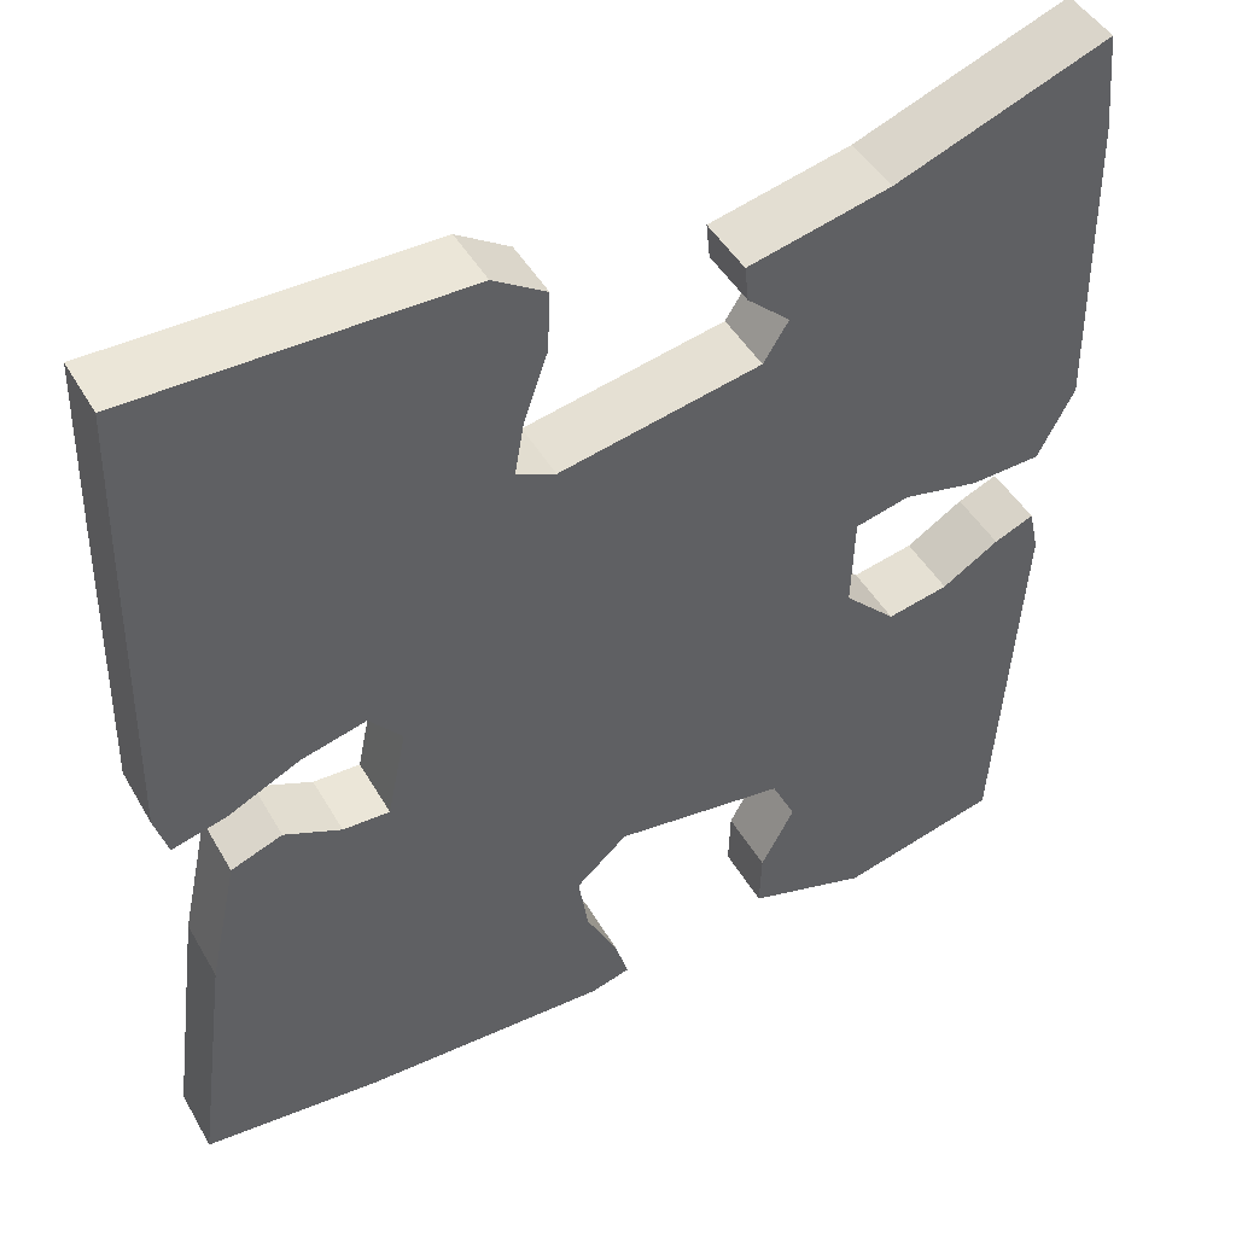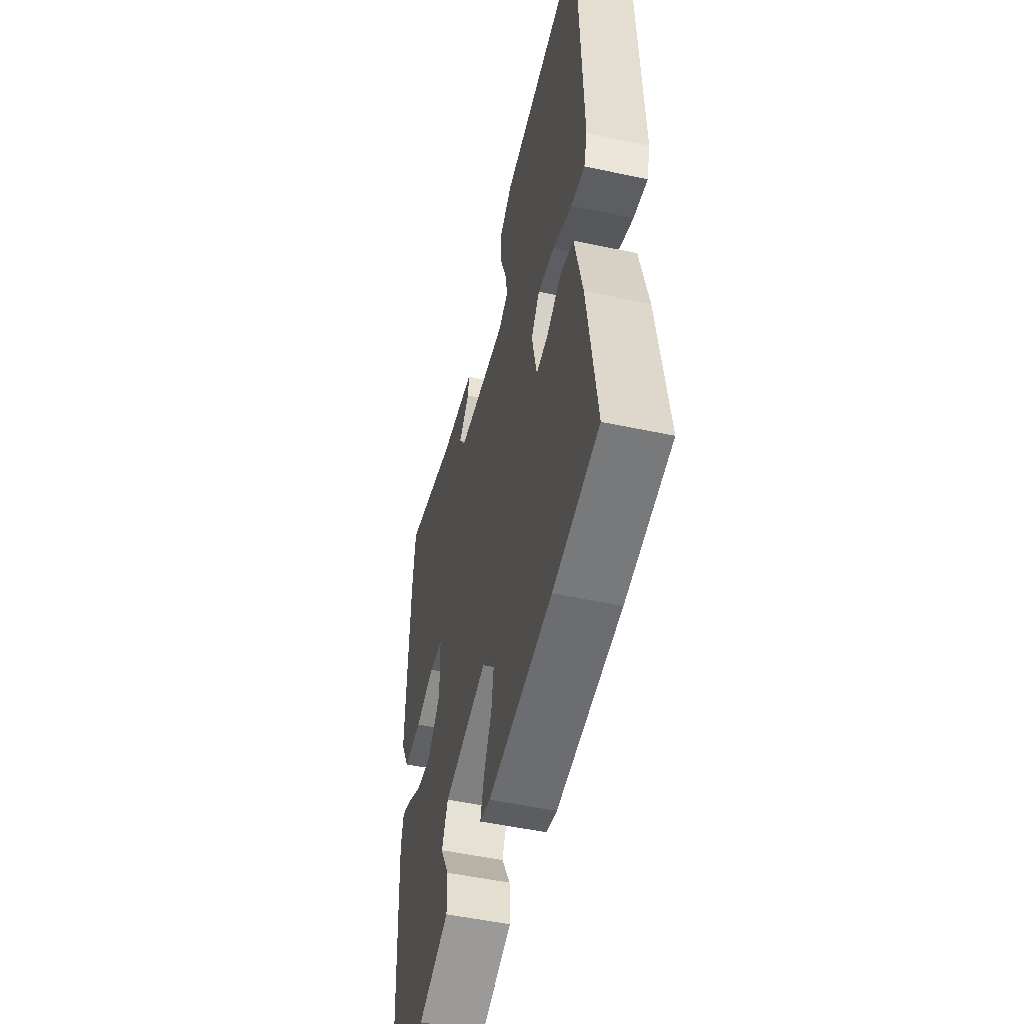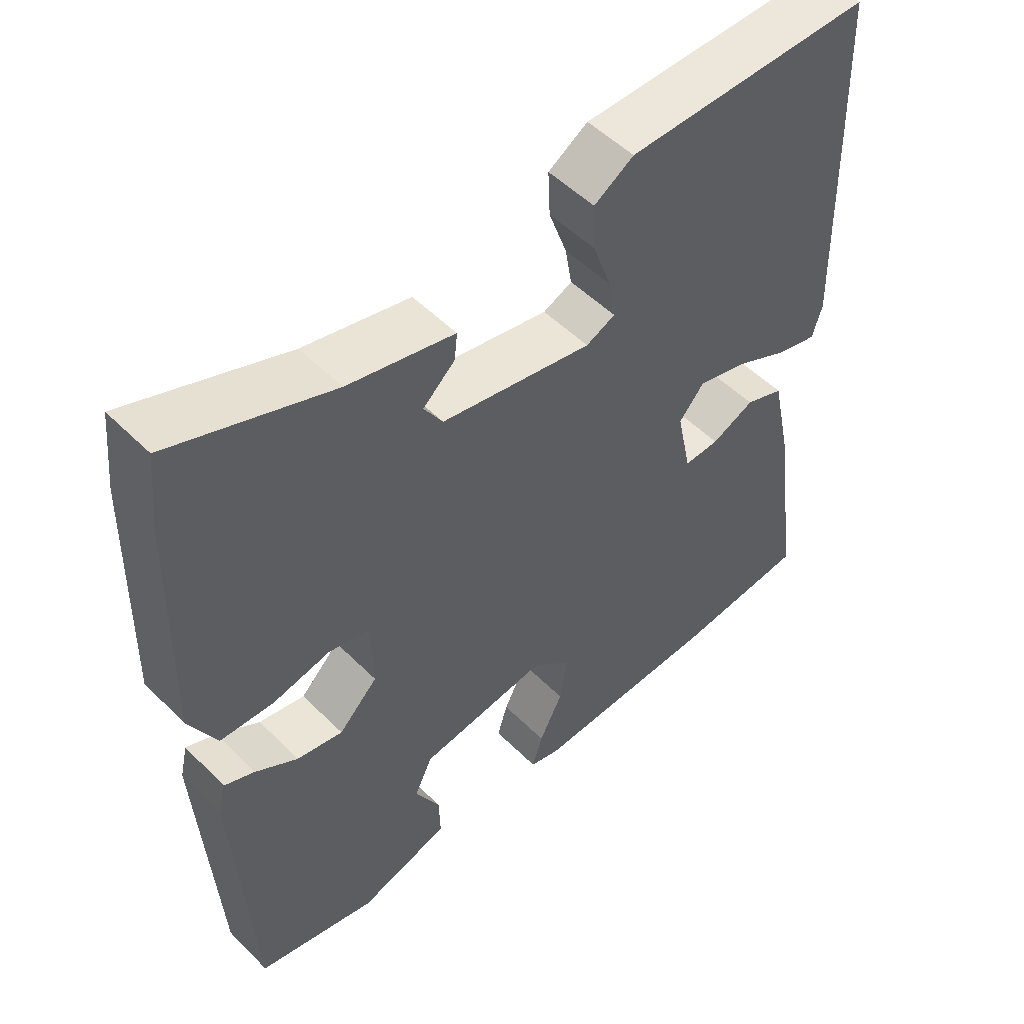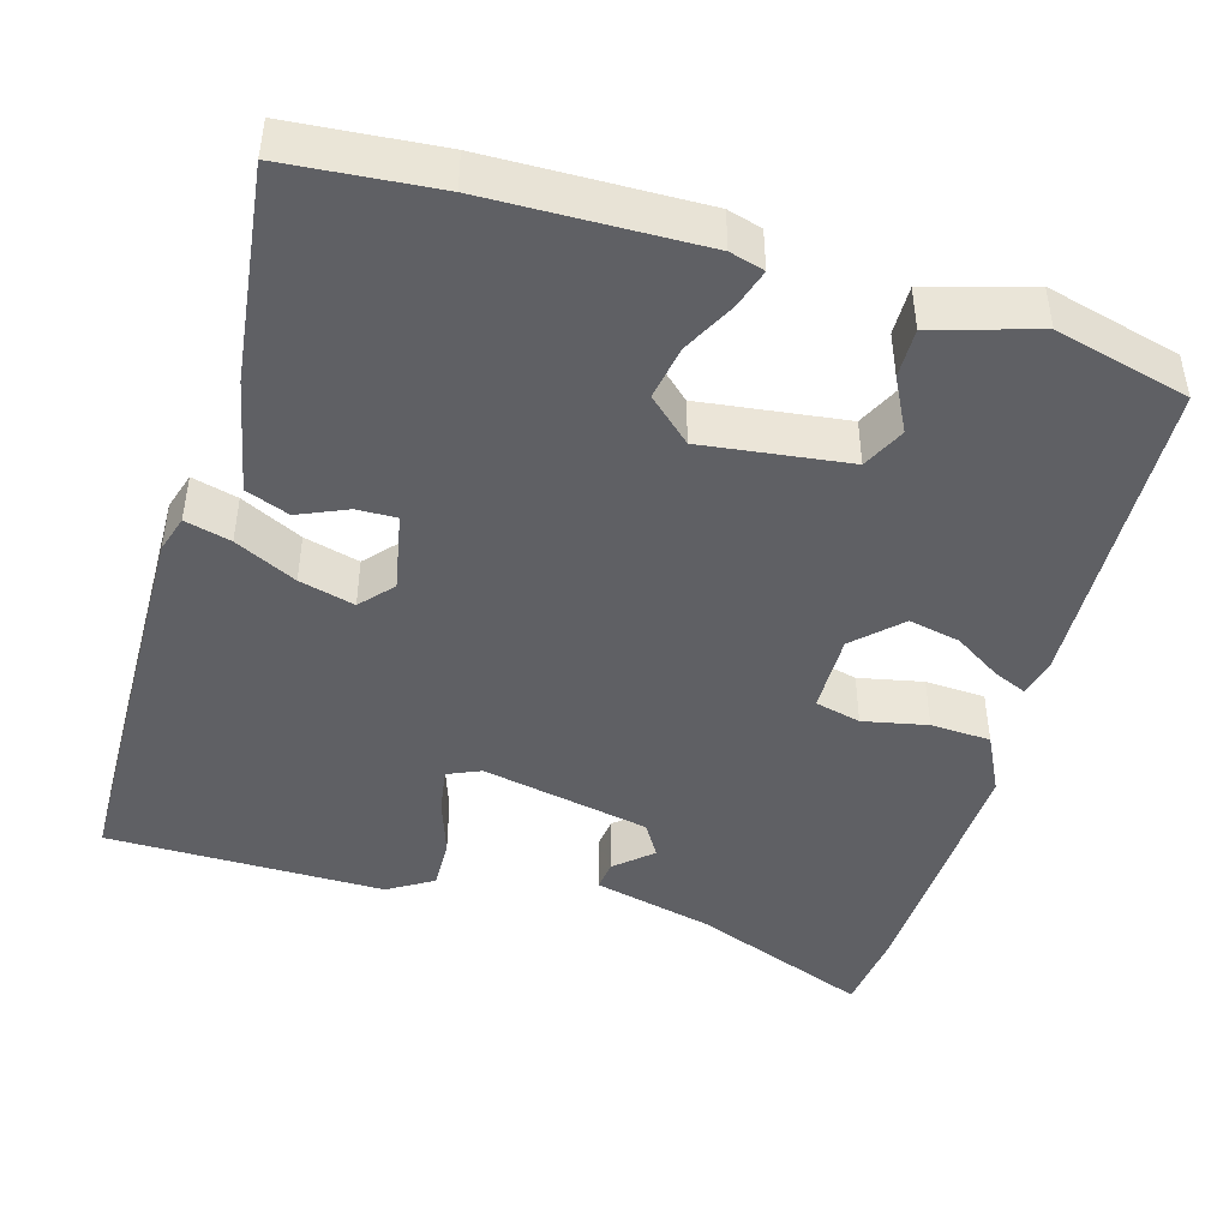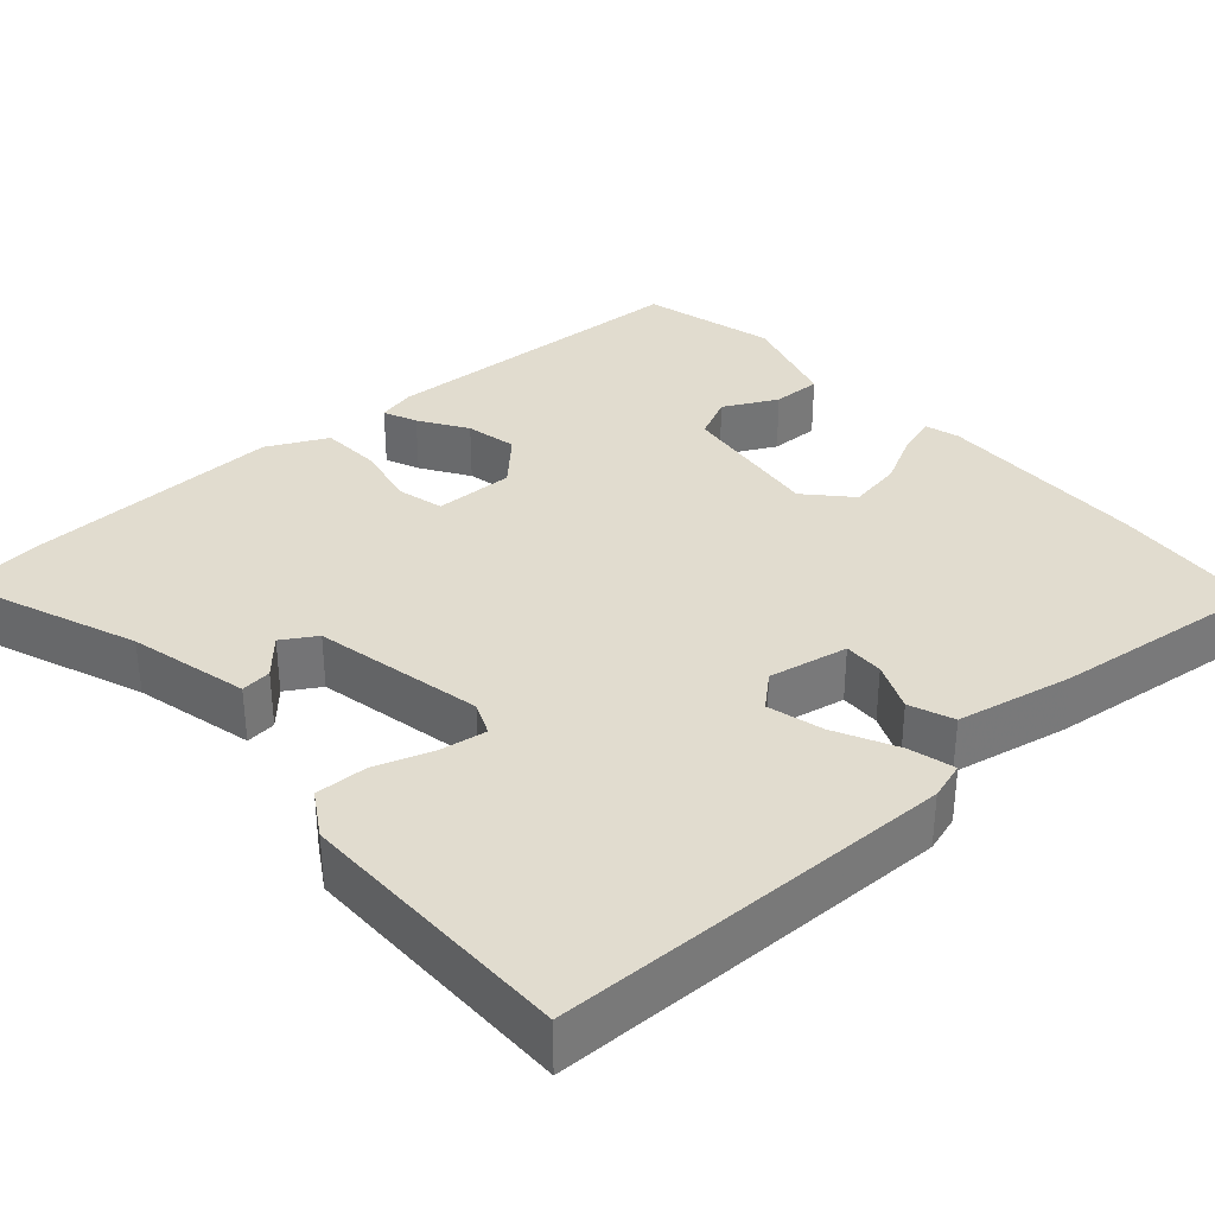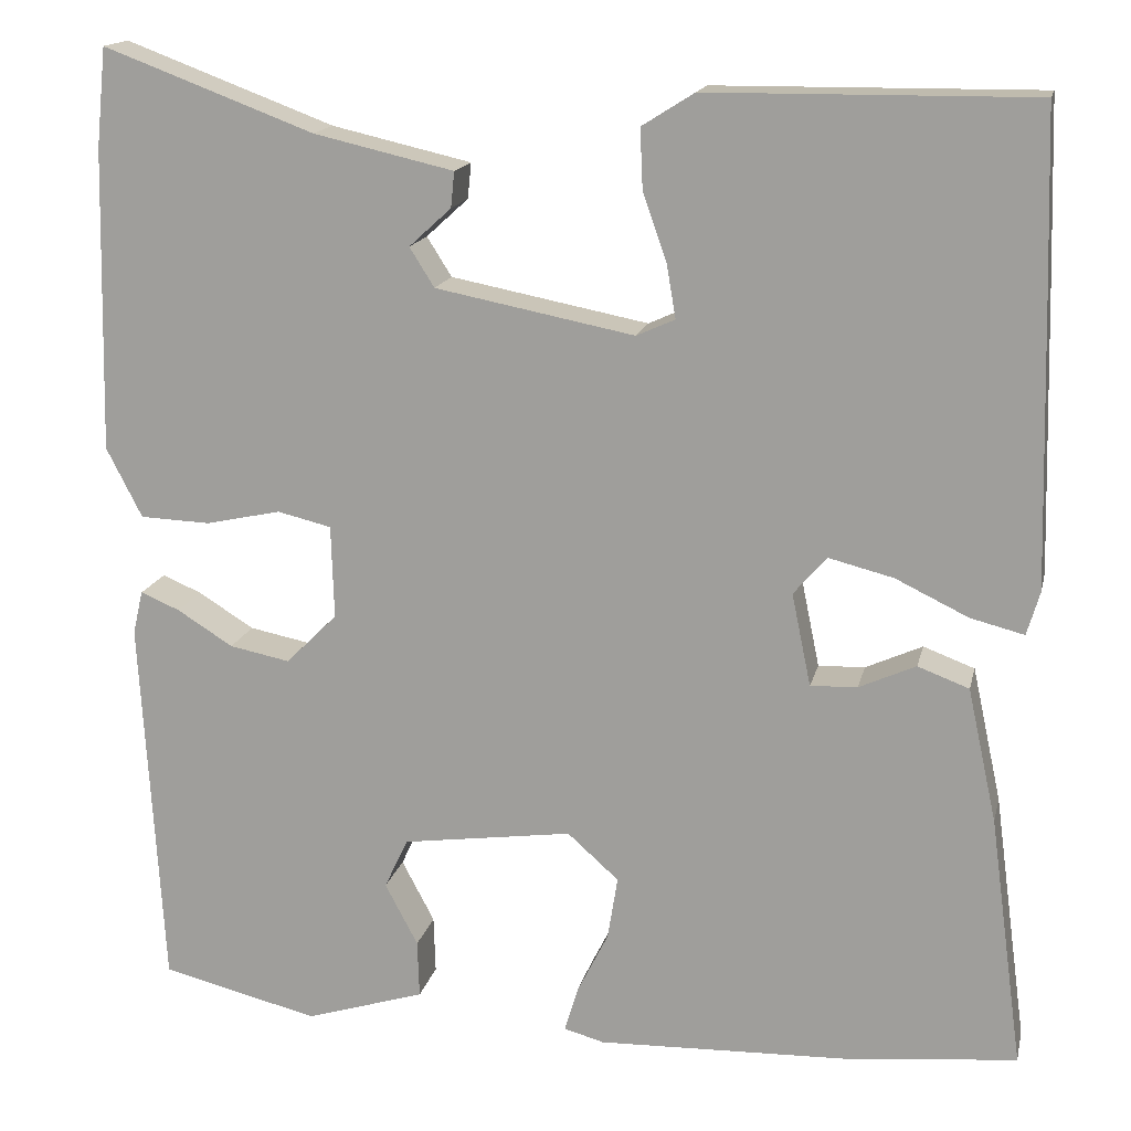
<metadata>
{"format":"obj","ext":"obj","renderer":"f3d","projection":"perspective","resolution":1024,"background":"white","views":[{"elev":46.3,"azim":151.4,"up":"+Z"},{"elev":-52.1,"azim":77.1,"up":"+Z"},{"elev":51.9,"azim":-43.1,"up":"+Z"},{"elev":-45.0,"azim":163.0,"up":"+Y"},{"elev":34.2,"azim":47.7,"up":"+Y"},{"elev":16.0,"azim":12.6,"up":"+Z"}]}
</metadata>
<code>
v -0.504 0.07 0.464
v -0.493 0.07 0.572
v -0.263 0.07 0.486
v -0.11 0.07 0.451
v -0.114 0.07 0.412
v -0.16 0.07 0.37
v -0.133 0.07 0.327
v 0.084 0.07 0.285
v 0.126 0.07 0.304
v 0.116 0.07 0.362
v 0.09 0.07 0.436
v 0.087 0.07 0.502
v 0.144 0.07 0.538
v 0.499 0.07 0.541
v 0.505 0.07 0.355
v 0.514 0.07 0.034
v 0.5 0.07 -0.014
v 0.441 0.07 0.001
v 0.362 0.07 0.039
v 0.291 0.07 0.057
v 0.255 0.07 0.015
v 0.276 0.07 -0.086
v 0.327 0.07 -0.084
v 0.389 0.07 -0.056
v 0.445 0.07 -0.077
v 0.477 0.07 -0.224
v 0.514 0.07 -0.499
v 0.323 0.07 -0.518
v 0.052 0.07 -0.527
v 0.008 0.07 -0.515
v 0.023 0.07 -0.465
v 0.057 0.07 -0.397
v 0.068 0.07 -0.328
v 0.012 0.07 -0.278
v -0.174 0.07 -0.304
v -0.2 0.07 -0.359
v -0.164 0.07 -0.427
v -0.162 0.07 -0.49
v -0.293 0.07 -0.531
v -0.465 0.07 -0.489
v -0.489 0.07 -0.079
v -0.478 0.07 -0.031
v -0.435 0.07 -0.049
v -0.374 0.07 -0.087
v -0.308 0.07 -0.1
v -0.252 0.07 -0.044
v -0.255 0.07 0.058
v -0.314 0.07 0.072
v -0.396 0.07 0.054
v -0.473 0.07 0.057
v -0.512 0.07 0.133
v -0.504 0 0.464
v -0.493 0 0.572
v -0.263 0 0.486
v -0.11 0 0.451
v -0.114 0 0.412
v -0.16 0 0.37
v -0.133 0 0.327
v 0.084 0 0.285
v 0.126 0 0.304
v 0.116 0 0.362
v 0.09 0 0.436
v 0.087 0 0.502
v 0.144 0 0.538
v 0.499 0 0.541
v 0.505 0 0.355
v 0.514 0 0.034
v 0.5 0 -0.014
v 0.441 0 0.001
v 0.362 0 0.039
v 0.291 0 0.057
v 0.255 0 0.015
v 0.276 0 -0.086
v 0.327 0 -0.084
v 0.389 0 -0.056
v 0.445 0 -0.077
v 0.477 0 -0.224
v 0.514 0 -0.499
v 0.323 0 -0.518
v 0.052 0 -0.527
v 0.008 0 -0.515
v 0.023 0 -0.465
v 0.057 0 -0.397
v 0.068 0 -0.328
v 0.012 0 -0.278
v -0.174 0 -0.304
v -0.2 0 -0.359
v -0.164 0 -0.427
v -0.162 0 -0.49
v -0.293 0 -0.531
v -0.465 0 -0.489
v -0.489 0 -0.079
v -0.478 0 -0.031
v -0.435 0 -0.049
v -0.374 0 -0.087
v -0.308 0 -0.1
v -0.252 0 -0.044
v -0.255 0 0.058
v -0.314 0 0.072
v -0.396 0 0.054
v -0.473 0 0.057
v -0.512 0 0.133
f 48 49 50 51
f 47 48 51 1
f 41 42 43 44
f 41 44 45
f 40 41 45
f 39 40 45 46
f 36 37 38 39
f 35 36 39 46
f 29 30 31 32
f 29 32 33
f 28 29 33
f 27 28 33 34
f 23 24 25 26
f 22 23 26 27
f 16 17 18 19
f 16 19 20
f 15 16 20
f 14 15 20 21
f 10 11 12 13
f 9 10 13 14
f 3 4 5 6
f 3 6 7
f 47 1 2 3
f 47 3 7
f 34 35 46 47
f 22 27 34 47
f 21 22 47 7
f 9 14 21
f 8 9 21
f 7 8 21
f 102 101 100 99
f 52 102 99 98
f 95 94 93 92
f 96 95 92
f 96 92 91
f 97 96 91 90
f 90 89 88 87
f 97 90 87 86
f 83 82 81 80
f 84 83 80
f 84 80 79
f 85 84 79 78
f 77 76 75 74
f 78 77 74 73
f 70 69 68 67
f 71 70 67
f 71 67 66
f 72 71 66 65
f 64 63 62 61
f 65 64 61 60
f 57 56 55 54
f 58 57 54
f 54 53 52 98
f 58 54 98
f 98 97 86 85
f 98 85 78 73
f 58 98 73 72
f 72 65 60
f 72 60 59
f 72 59 58
f 1 52 53 2
f 2 53 54 3
f 3 54 55 4
f 4 55 56 5
f 5 56 57 6
f 6 57 58 7
f 7 58 59 8
f 8 59 60 9
f 9 60 61 10
f 10 61 62 11
f 11 62 63 12
f 12 63 64 13
f 13 64 65 14
f 14 65 66 15
f 15 66 67 16
f 16 67 68 17
f 17 68 69 18
f 18 69 70 19
f 19 70 71 20
f 20 71 72 21
f 21 72 73 22
f 22 73 74 23
f 23 74 75 24
f 24 75 76 25
f 25 76 77 26
f 26 77 78 27
f 27 78 79 28
f 28 79 80 29
f 29 80 81 30
f 30 81 82 31
f 31 82 83 32
f 32 83 84 33
f 33 84 85 34
f 34 85 86 35
f 35 86 87 36
f 36 87 88 37
f 37 88 89 38
f 38 89 90 39
f 39 90 91 40
f 40 91 92 41
f 41 92 93 42
f 42 93 94 43
f 43 94 95 44
f 44 95 96 45
f 45 96 97 46
f 46 97 98 47
f 47 98 99 48
f 48 99 100 49
f 49 100 101 50
f 50 101 102 51
f 51 102 52 1

</code>
